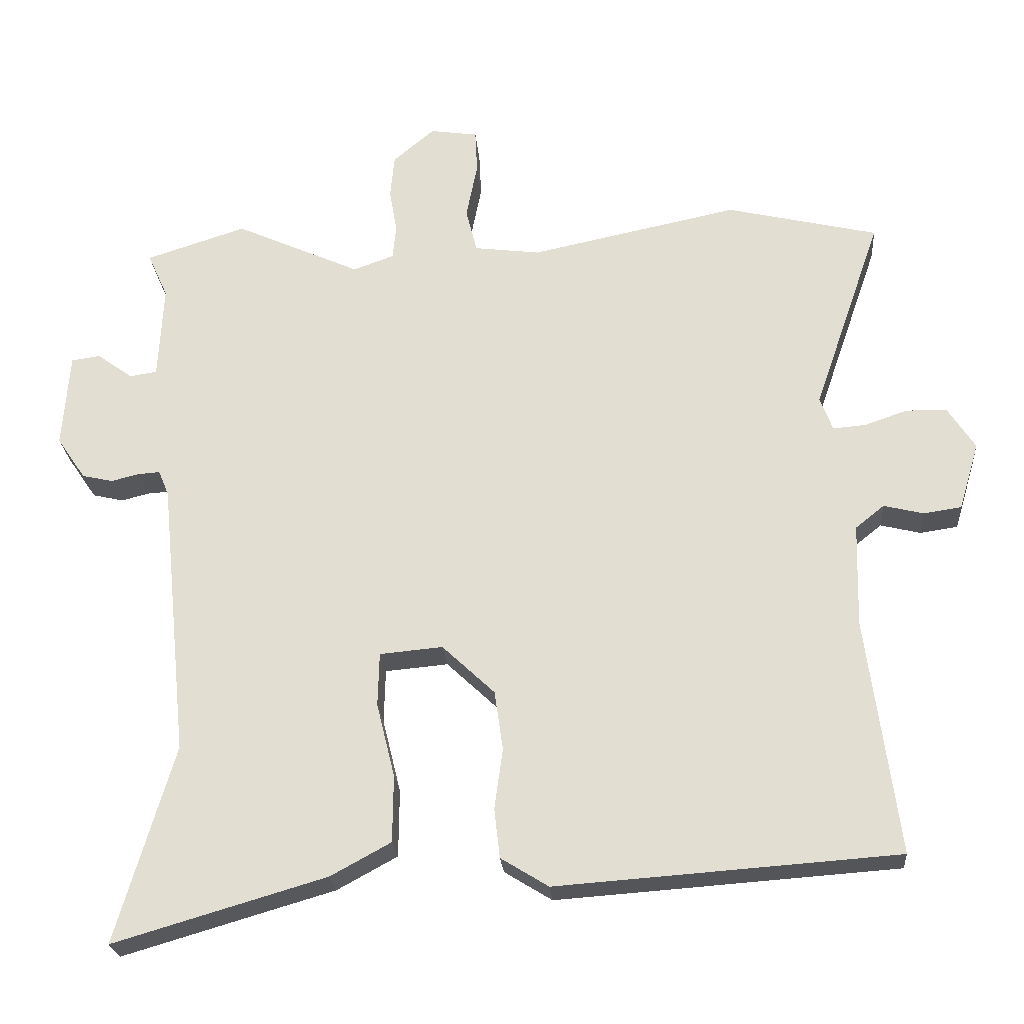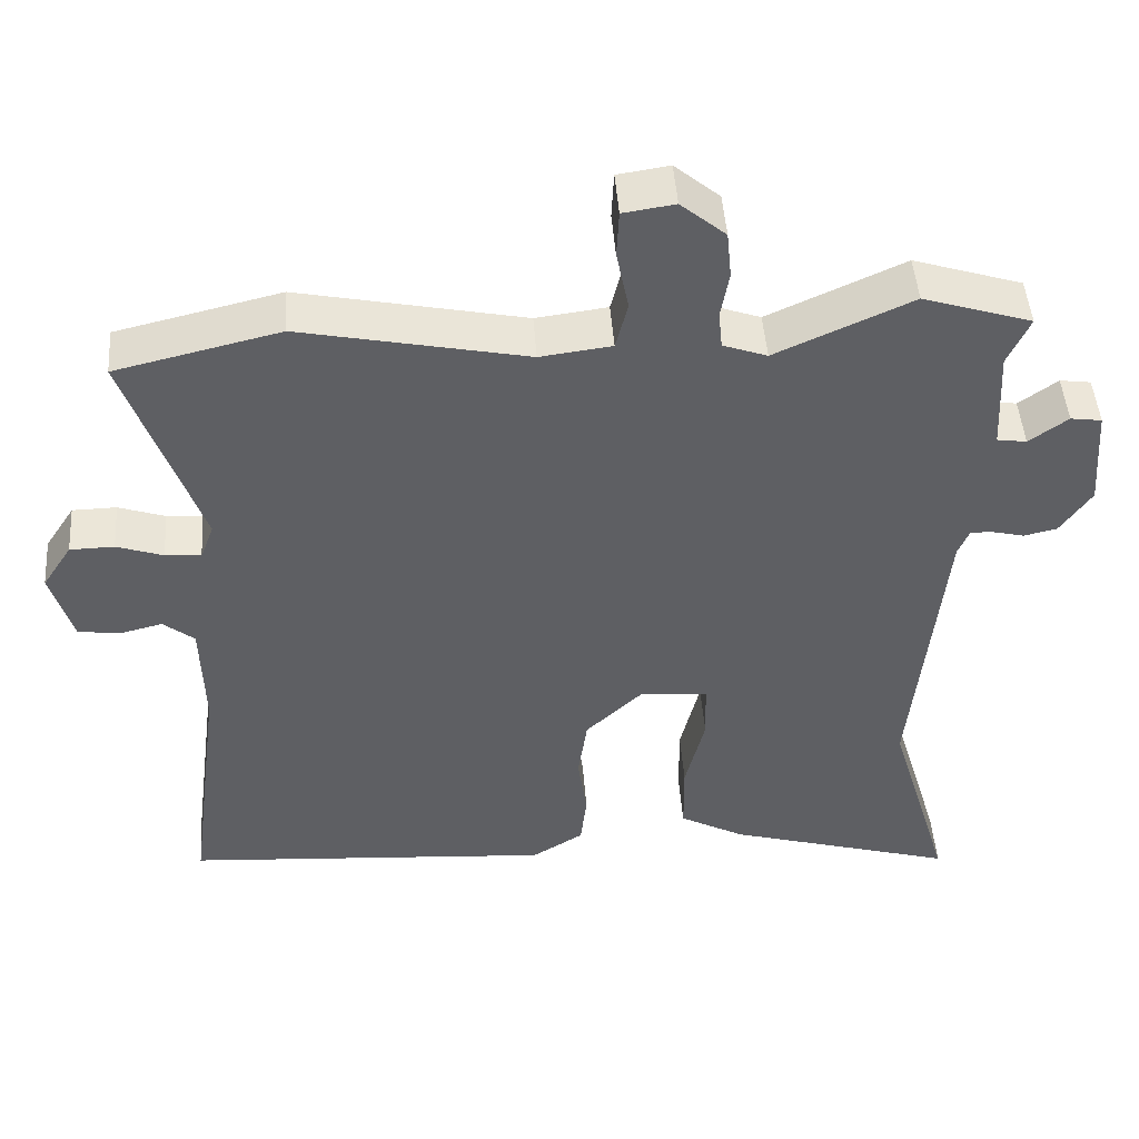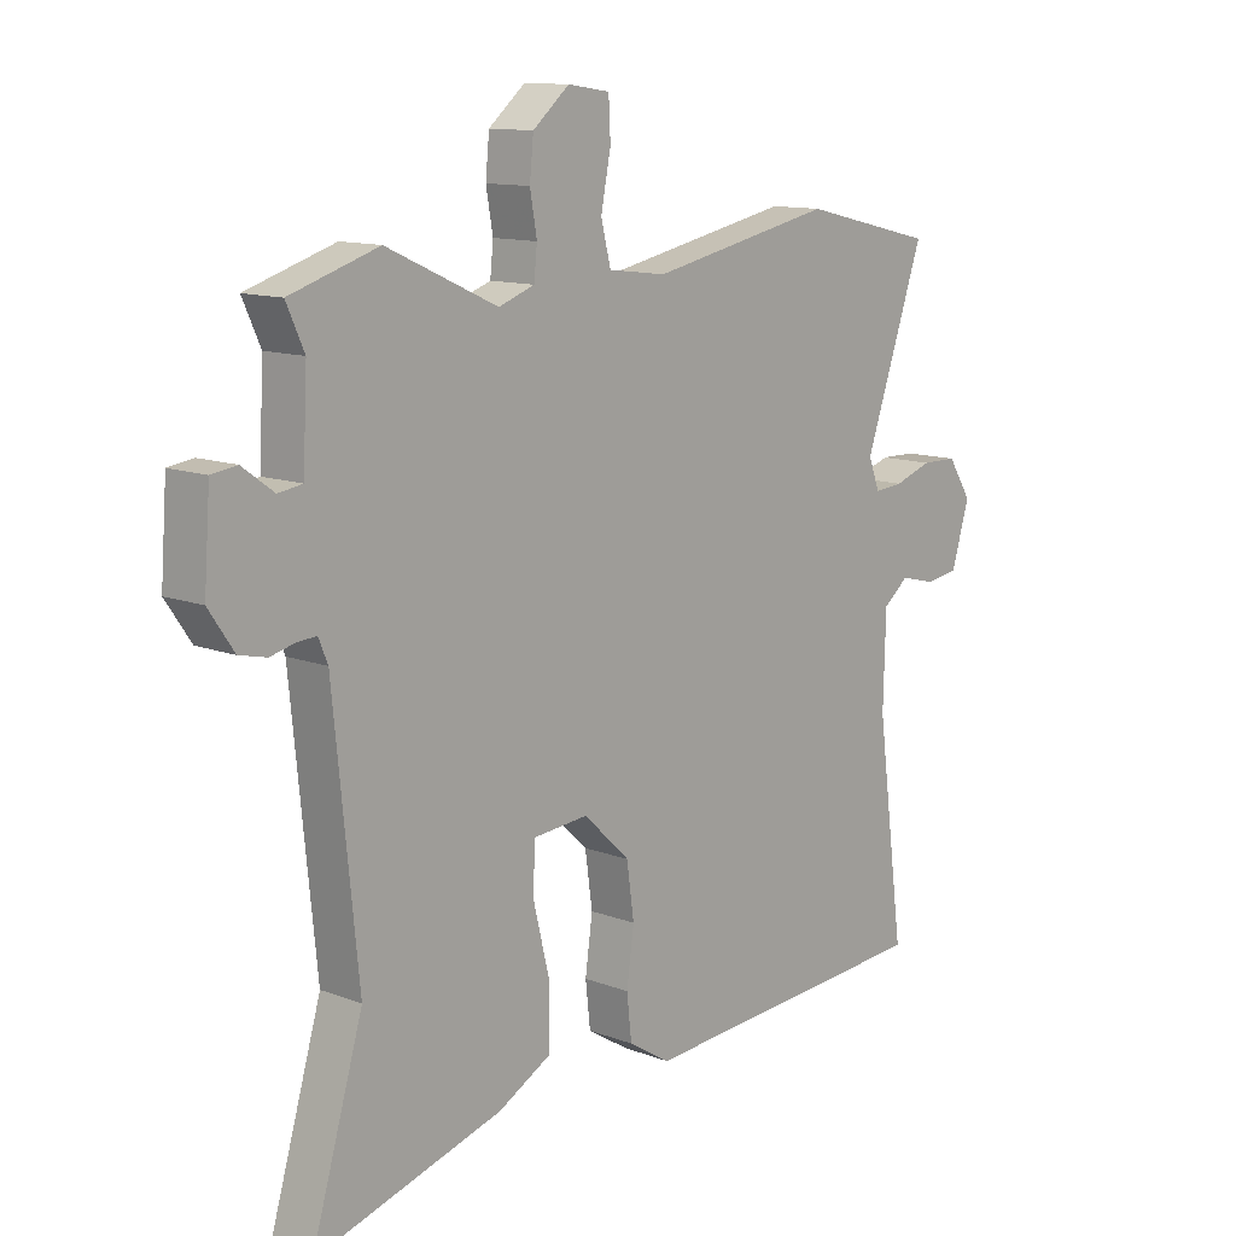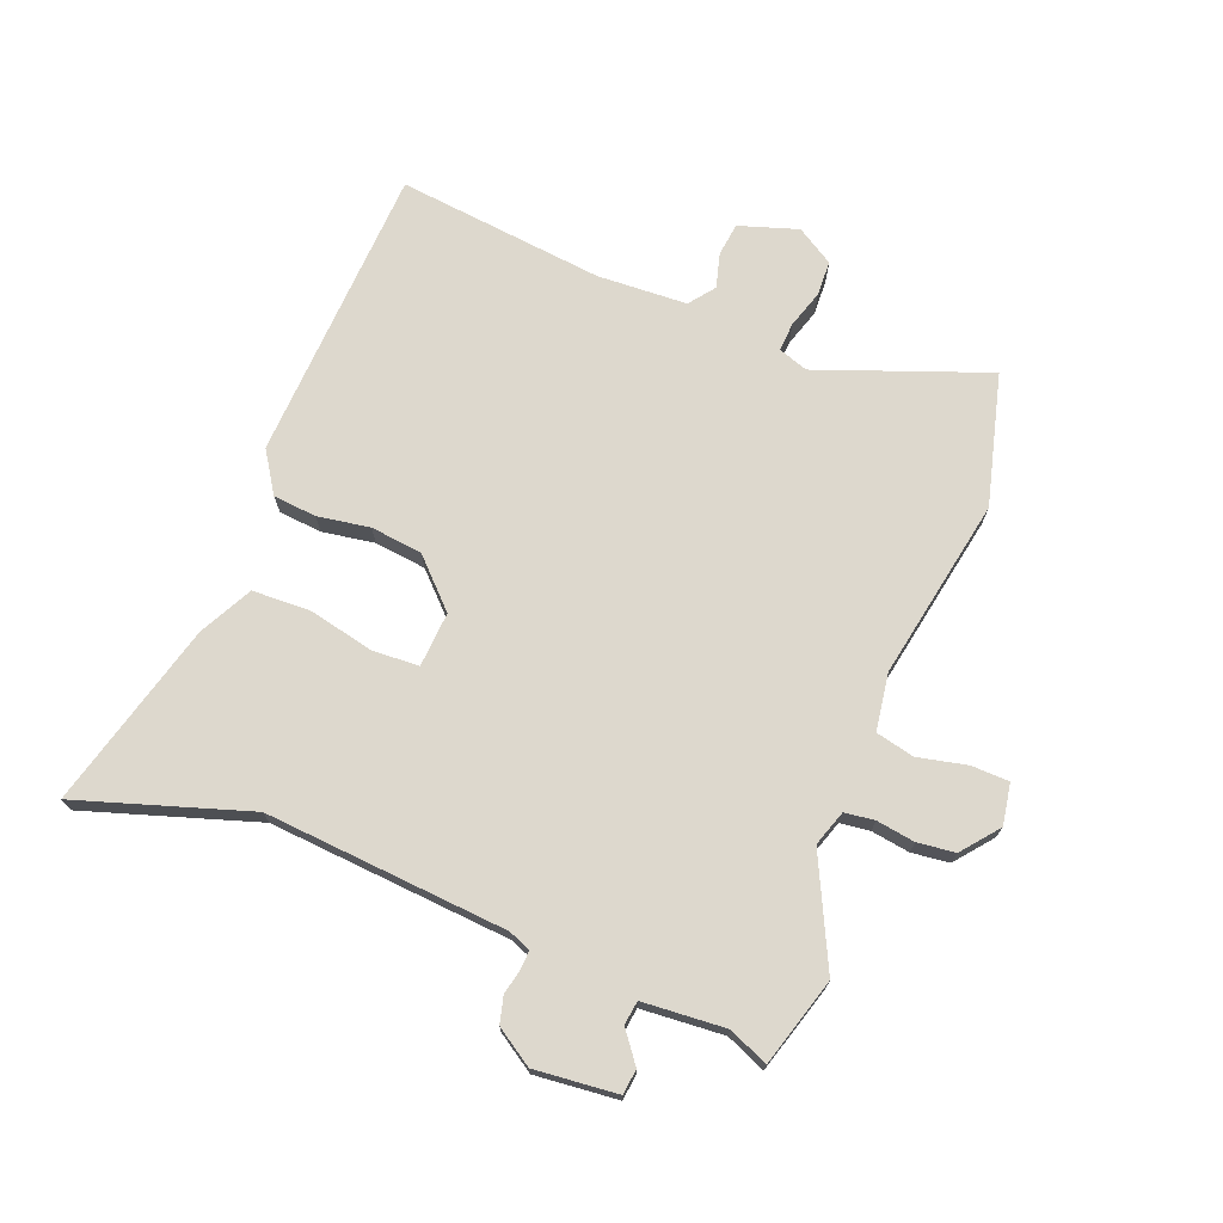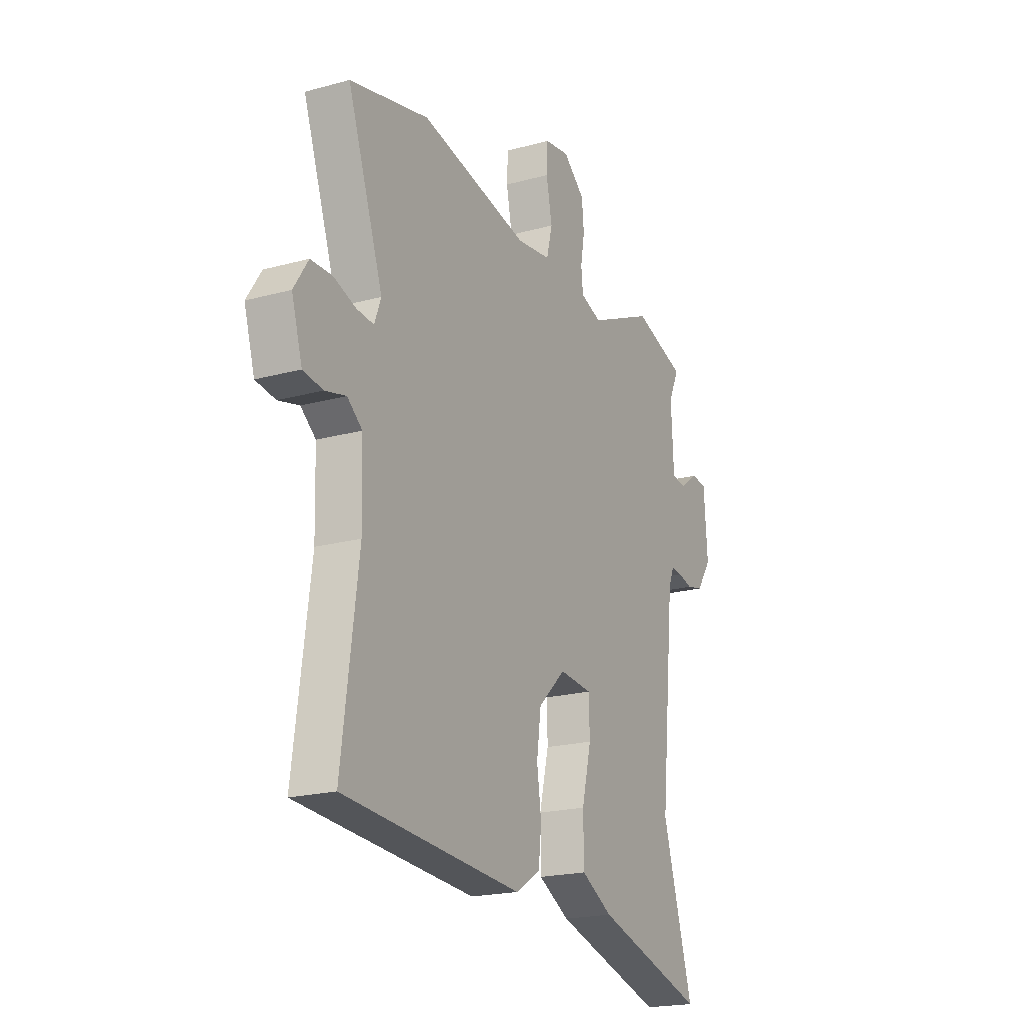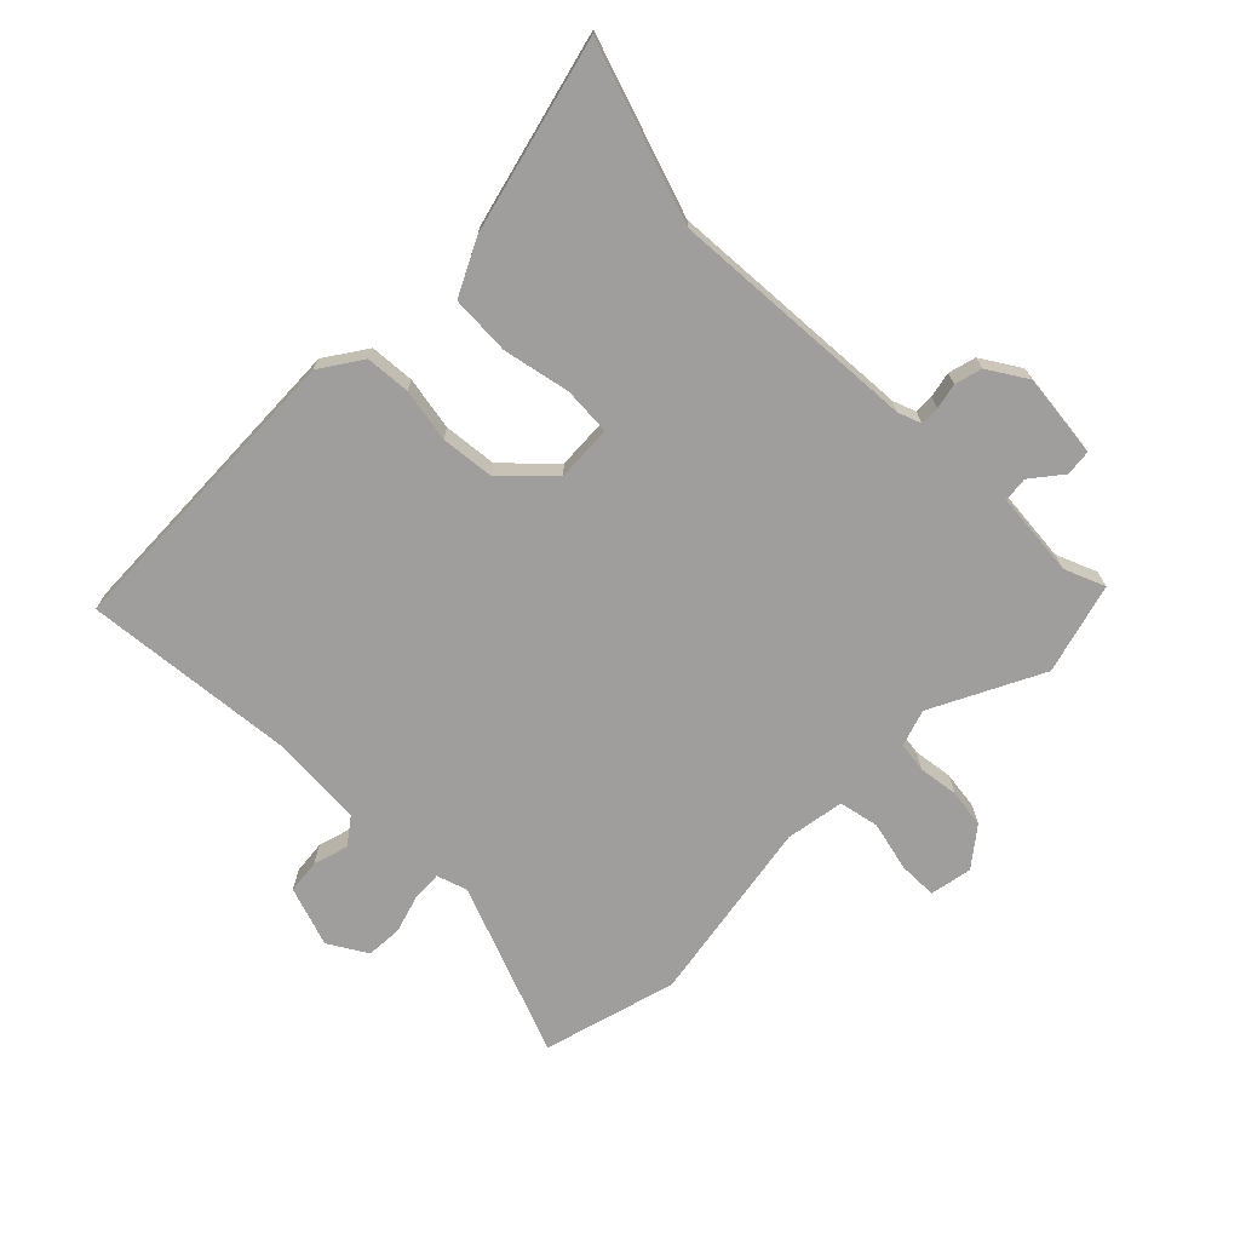
<metadata>
{"format":"obj","ext":"obj","renderer":"f3d","projection":"perspective","resolution":1024,"background":"white","views":[{"elev":-24.2,"azim":4.5,"up":"+Z"},{"elev":47.3,"azim":175.8,"up":"+Z"},{"elev":12.0,"azim":-48.0,"up":"+Z"},{"elev":72.2,"azim":-69.9,"up":"+Y"},{"elev":-20.2,"azim":116.7,"up":"+Z"},{"elev":-71.0,"azim":-137.0,"up":"+Y"}]}
</metadata>
<code>
v -0.537 0.07 0.488
v -0.394 0.07 0.534
v -0.215 0.07 0.453
v -0.157 0.07 0.474
v -0.152 0.07 0.523
v -0.163 0.07 0.586
v -0.157 0.07 0.648
v -0.098 0.07 0.698
v -0.03 0.07 0.688
v -0.027 0.07 0.626
v -0.043 0.07 0.545
v -0.027 0.07 0.482
v 0.067 0.07 0.47
v 0.364 0.07 0.532
v 0.58 0.07 0.481
v 0.483 0.07 0.201
v 0.501 0.07 0.153
v 0.548 0.07 0.157
v 0.609 0.07 0.178
v 0.667 0.07 0.177
v 0.706 0.07 0.117
v 0.677 0.07 0.02
v 0.623 0.07 0.012
v 0.566 0.07 0.026
v 0.525 0.07 -0.007
v 0.521 0.07 -0.154
v 0.566 0.07 -0.493
v 0.079 0.07 -0.528
v 0.011 0.07 -0.486
v 0.003 0.07 -0.415
v 0.015 0.07 -0.329
v 0.003 0.07 -0.244
v -0.072 0.07 -0.173
v -0.162 0.07 -0.181
v -0.164 0.07 -0.258
v -0.138 0.07 -0.364
v -0.139 0.07 -0.46
v -0.225 0.07 -0.507
v -0.528 0.07 -0.596
v -0.445 0.07 -0.314
v -0.485 0.07 0.083
v -0.5 0.07 0.119
v -0.531 0.07 0.117
v -0.571 0.07 0.107
v -0.615 0.07 0.117
v -0.656 0.07 0.177
v -0.646 0.07 0.313
v -0.605 0.07 0.319
v -0.554 0.07 0.282
v -0.515 0.07 0.288
v -0.508 0.07 0.424
v -0.537 0 0.488
v -0.394 0 0.534
v -0.215 0 0.453
v -0.157 0 0.474
v -0.152 0 0.523
v -0.163 0 0.586
v -0.157 0 0.648
v -0.098 0 0.698
v -0.03 0 0.688
v -0.027 0 0.626
v -0.043 0 0.545
v -0.027 0 0.482
v 0.067 0 0.47
v 0.364 0 0.532
v 0.58 0 0.481
v 0.483 0 0.201
v 0.501 0 0.153
v 0.548 0 0.157
v 0.609 0 0.178
v 0.667 0 0.177
v 0.706 0 0.117
v 0.677 0 0.02
v 0.623 0 0.012
v 0.566 0 0.026
v 0.525 0 -0.007
v 0.521 0 -0.154
v 0.566 0 -0.493
v 0.079 0 -0.528
v 0.011 0 -0.486
v 0.003 0 -0.415
v 0.015 0 -0.329
v 0.003 0 -0.244
v -0.072 0 -0.173
v -0.162 0 -0.181
v -0.164 0 -0.258
v -0.138 0 -0.364
v -0.139 0 -0.46
v -0.225 0 -0.507
v -0.528 0 -0.596
v -0.445 0 -0.314
v -0.485 0 0.083
v -0.5 0 0.119
v -0.531 0 0.117
v -0.571 0 0.107
v -0.615 0 0.117
v -0.656 0 0.177
v -0.646 0 0.313
v -0.605 0 0.319
v -0.554 0 0.282
v -0.515 0 0.288
v -0.508 0 0.424
f 46 47 48 49
f 46 49 50
f 43 44 45 46
f 42 43 46 50
f 41 42 50 51
f 37 38 39 40
f 35 36 37 40
f 34 35 40 41
f 33 34 41 51
f 28 29 30 31
f 26 27 28 31
f 25 26 31 32
f 24 25 32 33
f 22 23 24
f 21 22 24
f 18 19 20 21
f 17 18 21 24
f 13 14 15 16
f 12 13 16 17
f 8 9 10 11
f 8 11 12
f 5 6 7 8
f 4 5 8 12
f 3 4 12 17
f 1 2 3
f 17 24 33 51
f 1 3 17 51
f 100 99 98 97
f 101 100 97
f 97 96 95 94
f 101 97 94 93
f 102 101 93 92
f 91 90 89 88
f 91 88 87 86
f 92 91 86 85
f 102 92 85 84
f 82 81 80 79
f 82 79 78 77
f 83 82 77 76
f 84 83 76 75
f 75 74 73
f 75 73 72
f 72 71 70 69
f 75 72 69 68
f 67 66 65 64
f 68 67 64 63
f 62 61 60 59
f 63 62 59
f 59 58 57 56
f 63 59 56 55
f 68 63 55 54
f 54 53 52
f 102 84 75 68
f 102 68 54 52
f 1 52 53 2
f 2 53 54 3
f 3 54 55 4
f 4 55 56 5
f 5 56 57 6
f 6 57 58 7
f 7 58 59 8
f 8 59 60 9
f 9 60 61 10
f 10 61 62 11
f 11 62 63 12
f 12 63 64 13
f 13 64 65 14
f 14 65 66 15
f 15 66 67 16
f 16 67 68 17
f 17 68 69 18
f 18 69 70 19
f 19 70 71 20
f 20 71 72 21
f 21 72 73 22
f 22 73 74 23
f 23 74 75 24
f 24 75 76 25
f 25 76 77 26
f 26 77 78 27
f 27 78 79 28
f 28 79 80 29
f 29 80 81 30
f 30 81 82 31
f 31 82 83 32
f 32 83 84 33
f 33 84 85 34
f 34 85 86 35
f 35 86 87 36
f 36 87 88 37
f 37 88 89 38
f 38 89 90 39
f 39 90 91 40
f 40 91 92 41
f 41 92 93 42
f 42 93 94 43
f 43 94 95 44
f 44 95 96 45
f 45 96 97 46
f 46 97 98 47
f 47 98 99 48
f 48 99 100 49
f 49 100 101 50
f 50 101 102 51
f 51 102 52 1

</code>
